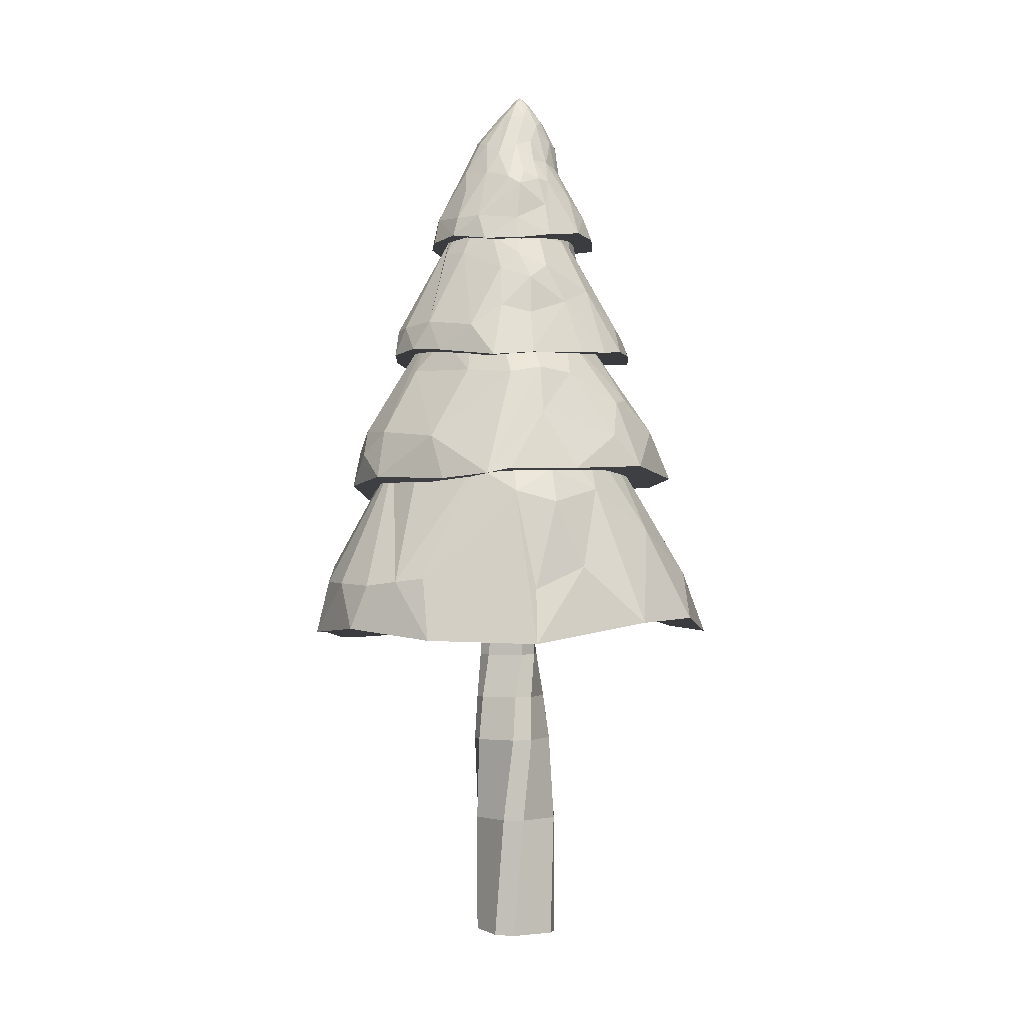
<metadata>
{"format":"obj","ext":"obj","renderer":"f3d","projection":"perspective","resolution":1024,"background":"white","views":[{"elev":-1.5,"azim":112.9,"up":"+Y"}]}
</metadata>
<code>
o Cube.001_Cube.003
v 0.4455 3.492 0.6165
v 0.6487 3.492 0.441
v 0.1872 -0.05501 0.6797
v -0.08874 -0.05501 0.704
v 0.09898 2.032 0.7056
v 0.36 2.032 0.6097
v -0.5425 -0.05501 0.3147
v -0.5831 -0.05501 -0.2293
v -0.6198 2.032 -0.06268
v -0.4406 2.032 0.4502
v -0.1765 -0.05501 -0.7122
v 0.06374 -0.05501 -0.7333
v -0.1229 2.032 -0.7181
v -0.3502 2.032 -0.6346
v 0.6337 -0.05501 -0.2444
v 0.6607 -0.05501 0.1173
v 0.6741 2.032 -0.05625
v 0.5549 2.032 -0.3974
v -0.1261 3.492 0.5736
v -0.4602 3.492 0.1769
v -0.41 3.492 -0.4268
v -0.2329 3.492 -0.5798
v 0.4859 3.492 -0.5252
v 0.7079 3.492 -0.261
v -0.4094 5.038 0.4526
v -0.5683 5.038 -0.049
v -0.4776 5.038 -0.2272
v -0.007537 5.038 0.6566
v 0.467 5.038 0.4949
v 0.5711 5.038 0.2859
v 0.1173 5.038 -0.4283
v 0.3827 5.038 -0.2936
v -0.01879 6.541 0.4333
v -0.2636 6.541 0.05279
v -0.2268 6.541 -0.1203
v 0.3648 6.541 0.5112
v 0.7285 6.541 0.2659
v 0.7697 6.541 0.06846
v 0.2269 6.541 -0.4255
v 0.4832 6.541 -0.3732
v -0.3221 4.265 -0.4286
v 0.3341 4.265 -0.458
v 0.421 4.265 0.5778
v -0.1017 4.265 0.6024
v -0.4474 4.265 0.2797
v -0.4657 4.265 -0.2729
v 0.563 4.265 -0.2438
v 0.5858 4.265 0.397
v 0.4587 12.71 -1.441
v 1.066 12.62 -1.125
v 1.452 12.54 -0.6413
v 1.583 12.63 0.5445
v 1.221 12.58 1.084
v -0.8688 12.64 1.124
v -1.416 12.7 -0.259
v -0.7148 12.56 -1.266
v -0.1131 12.67 -1.478
v 0.1656 15.19 -0.3191
v 0.07728 14 -0.8232
v 0.286 14.78 -0.5433
v 0.08712 15.39 -0.1279
v 0.3732 14.06 -0.7719
v 0.2905 13.37 -1.196
v 0.6944 13.66 -0.9362
v 0.6944 14.07 -0.6511
v 0.5211 14.47 -0.5283
v 0.9311 13.2 -0.9823
v 0.4051 14.96 -0.3425
v 0.8869 13.69 -0.8313
v 1.337 12.92 -0.6116
v 0.7459 14.38 -0.3388
v 1.213 13.56 -0.6033
v 1.039 13.81 -0.6054
v 0.2339 15.27 -0.1153
v 0.4806 14.95 -0.1177
v 0.9383 14.2 -0.06825
v 1.608 12.54 -0.08822
v 1.224 13.7 -0.3829
v 1.533 12.97 0.07059
v 1.147 13.83 0.07785
v 1.486 12.96 0.4983
v 1.183 13.52 0.4699
v 0.4177 15.01 0.03231
v 0.768 14.41 0.2466
v 0.9426 13.87 0.5902
v 0.655 14.46 0.4338
v 0.3496 14.93 0.2269
v 0.7247 14.08 0.644
v 1.071 13.02 1.072
v 0.426 14.52 0.5779
v 0.5423 14.08 0.7097
v 0.5877 12.56 1.432
v 0.6071 13.67 0.9091
v 0.7185 13.02 1.256
v 0.1138 15.34 -0.06493
v 0.2211 14.74 0.4802
v 0.3605 14.37 0.6608
v 0.3613 13.15 1.257
v -0.1252 12.49 1.508
v 0.02747 15.32 -0.04562
v -0.2536 13.32 1.174
v 0.1365 14.53 0.6211
v -0.03546 14.09 0.7175
v -0.2267 13.76 0.8713
v -0.03884 14.99 0.2475
v -0.08683 14.61 0.5299
v -0.5448 12.57 1.355
v -0.3069 14.24 0.5681
v -0.5985 13.21 1.066
v -0.01149 15.33 -0.09828
v -1.155 12.63 0.8381
v -0.2422 14.97 0.1391
v -0.4644 14.36 0.3903
v -0.7289 13.8 0.5623
v -0.394 14.84 0.05683
v -0.2662 15.09 -0.1217
v -1.188 13 0.4718
v -1.452 12.64 0.25
v -1.198 13.22 0.09964
v -0.9806 13.79 0.1232
v -0.296 14.99 -0.3272
v -0.4785 14.8 -0.1903
v -1.246 13.15 -0.1888
v -0.5702 14.5 -0.4218
v -0.0041 15.31 -0.1922
v -1.009 13.75 -0.2397
v -1.082 13.28 -0.5674
v -1.13 12.62 -0.8351
v -0.7918 14 -0.4322
v -0.9172 13.12 -0.8724
v -0.3906 14.51 -0.6031
v -0.5714 13.89 -0.6569
v -0.1727 14.9 -0.484
v -0.4627 12.99 -1.24
v -0.2039 14.44 -0.7198
v 0.0218 15.24 -0.2832
v 0.03229 14.92 -0.5182
v -0.1342 13.93 -0.8187
v 0.1177 15.36 -0.1731
v 0.05336 14.49 -0.7131
v -0.01642 13.06 -1.346
v 2.217 10.5 0.5169
v 0.1062 14.41 -0.1762
v 1.705 10.49 1.643
v 0.8653 10.45 2.02
v -0.624 10.46 1.94
v -2.226 10.56 0.7302
v -2.452 10.64 0.01807
v -2.196 10.63 -0.6454
v -0.4523 10.53 -2.063
v -0.0117 11.02 -1.961
v 0.3291 10.53 -2.191
v 0.2295 13.67 -0.7557
v 0.5566 11.63 -1.63
v 0.5267 13.21 -0.8301
v 0.8108 10.47 -2.075
v 0.2995 14.1 -0.4137
v 1.258 10.45 -1.822
v 0.9782 12.61 -0.8773
v 1.184 11.38 -1.456
v 0.6206 13.75 -0.4566
v 1.271 12.03 -1.138
v 2.013 10.41 -1.195
v 0.3154 14.24 -0.2056
v 0.8647 13.2 -0.5513
v 1.762 11.15 -1.041
v 1.623 11.79 -0.9802
v 1.528 12.23 -0.7175
v 2.358 10.36 -0.5848
v 1.954 11.27 -0.5626
v 0.6712 13.79 -0.1487
v 1.249 12.65 -0.5469
v 1.729 11.97 -0.4504
v 1.368 12.63 -0.1265
v 2.199 10.92 -0.08292
v 1.487 12.32 0.3806
v 2.067 10.55 1.111
v 1.001 13.2 0.2361
v 2.031 11.03 0.8045
v 1.309 12.33 0.8112
v 0.8288 13.13 0.6799
v 0.5094 13.92 0.08776
v 1.752 10.97 1.409
v 1.052 12.6 0.8817
v 0.3652 13.74 0.4218
v 1.476 10.95 1.685
v 0.1659 14.34 -0.09009
v 1.007 11.18 1.771
v 0.05945 14.34 -0.07831
v 0.4805 13.2 0.8486
v 0.6719 12.55 1.018
v 0.9309 12.01 1.276
v 0.08651 13.57 0.6291
v 0.1633 10.37 2.123
v 0.1947 13.22 0.8643
v 0.1177 11.42 1.72
v 0.1139 12.56 1.032
v -0.1107 12.12 1.236
v -0.3753 12.86 0.8028
v -0.3535 11.45 1.654
v -0.772 11.4 1.51
v -0.5457 12.28 1.047
v -0.06664 14.3 -0.1685
v -0.2582 13.39 0.6363
v -1.411 10.6 1.49
v -1.128 11.53 1.219
v -0.7811 12.75 0.5839
v -1.246 12.1 0.7109
v -2.072 10.9 0.7374
v -0.3295 13.84 0.2007
v -0.2526 14.09 -0.04249
v -0.5415 13.77 -0.11
v -1.462 12.18 0.3385
v -0.9494 12.89 0.2126
v -2.287 10.92 0.2579
v -0.4801 13.8 -0.4091
v -0.9696 13.01 -0.1485
v -1.626 12.1 -0.04073
v -2.302 10.95 -0.1218
v -1.085 12.71 -0.4392
v -1.759 11.76 -0.4288
v -1.777 11.41 -0.78
v -0.678 13.16 -0.7204
v 0.02584 14.34 -0.2444
v -1.525 10.49 -1.68
v -0.9479 12.46 -0.759
v -1.509 10.96 -1.371
v -0.1567 13.79 -0.6571
v -0.9416 10.86 -1.78
v -0.2617 13.14 -0.9608
v -0.4019 12.36 -1.064
v 0.08754 14.24 -0.3665
v 0.4106 12.58 -1.086
v 0.1193 12.49 -1.135
v 3.106 8.176 0.04945
v 0.1072 13.34 -0.2362
v 1.962 8.117 2.359
v -1.348 7.982 2.437
v -2.686 8.319 1.381
v -3.214 8.255 0.4518
v -2.902 8.33 -0.6164
v -1.915 8.155 -1.974
v -0.5791 8.256 -2.818
v -0.09055 10.79 -1.496
v 1.04 8.421 -2.822
v 0.2687 12.38 -1.003
v 0.1687 10.68 -1.564
v 1.372 8.949 -2.459
v 0.6383 11.81 -1.098
v 0.8858 9.56 -2.322
v 0.9805 10.85 -1.384
v 0.3664 12.94 -0.5547
v 2.169 8.353 -2.071
v 1.083 11.77 -0.7773
v 0.7969 12.46 -0.6122
v 1.559 10.06 -1.697
v 2.996 8.337 -1.184
v 0.3878 13.12 -0.2756
v 1.58 10.99 -0.8557
v 1.993 10.15 -1.318
v 2.226 9.355 -1.462
v 3.113 8.253 -0.7921
v 0.8143 12.58 -0.149
v 2.292 10.06 -0.883
v 1.676 11.13 -0.3003
v 2.924 8.922 0.3446
v 2.285 10.12 -0.06333
v 1.46 11.52 0.1564
v 1.796 10.74 0.6216
v 2.775 8.233 1.46
v 1.211 11.66 0.6765
v 1.914 10.16 1.128
v 0.6234 12.71 0.154
v 1.275 10.98 1.161
v 2.503 9.043 1.468
v 1.014 11.61 0.9759
v 2.35 8.657 1.947
v 1.931 9.104 2.087
v 0.1874 13.25 -0.1208
v 0.04458 13.26 -0.105
v 0.4633 12.29 0.727
v 1.692 8.737 2.357
v 0.4001 11.75 1.168
v 0.7593 10.76 1.405
v 1.142 9.122 2.331
v 0.04659 12.2 0.8644
v 0.3871 7.912 2.851
v -0.07842 9.314 2.254
v -0.02663 11.14 1.287
v -0.9804 9.35 2.07
v -0.2036 11.83 1.02
v -0.3616 10.49 1.499
v -0.8596 11.15 0.9611
v -2.077 9.166 1.543
v -0.4251 12.38 0.5129
v -0.06053 13.24 -0.1836
v -1.512 10.42 1.078
v -2.841 8.78 1.037
v -2.639 9.298 0.908
v -0.6649 12.56 0.03104
v -0.3738 12.92 -0.05697
v -1.303 11.22 0.3926
v -1.959 10.31 0.7056
v -3.087 8.811 0.4211
v -2.305 10.09 0.124
v -3.021 8.84 -0.1111
v -0.3259 12.99 -0.3098
v -0.774 12.46 -0.371
v -1.558 11.02 -0.3138
v -2.213 9.723 -0.8372
v -2.674 8.825 -0.792
v -1.049 11.77 -0.7366
v -0.00049 13.26 -0.3278
v -1.776 8.896 -1.831
v -0.589 12.52 -0.6505
v -1.486 10.71 -0.7928
v -0.8059 11.66 -1.075
v -0.9723 10.3 -1.452
v -1.047 10.79 -1.151
v -0.2453 12.51 -0.881
v -1.355 9.351 -1.915
v -1.016 8.773 -2.446
v 0.08224 13.12 -0.4914
v -0.4246 11.64 -1.278
v -0.01928 9.083 -2.642
v 0.05037 11.45 -1.378
v 0.4541 9.63 -2.33
v 3.216 5.364 -1.753
v 3.712 5.412 0.03872
v 0.1084 12.11 -0.304
v 3.553 5.587 1.583
v 2.587 5.486 2.761
v 1.099 5.431 3.381
v -0.6706 5.272 3.52
v -1.427 5.457 -3.214
v 0.3615 5.748 -3.511
v 0.2151 8.823 -1.944
v 0.2058 10.37 -1.525
v 0.7428 7.301 -2.827
v 0.3695 11.03 -1.168
v 0.7118 10.45 -1.341
v 1.702 5.695 -3.13
v 0.442 11.59 -0.7139
v 0.9598 9.027 -1.763
v 1.706 8.96 -1.49
v 1.616 8.007 -2.201
v 1.364 10.08 -1
v 2.322 6.656 -2.25
v 0.8941 10.9 -0.9514
v 2.499 7.775 -1.813
v 2.251 8.332 -1.641
v 0.4695 11.82 -0.3547
v 2.947 6.276 -1.626
v 1.037 11 -0.6176
v 2.114 9.091 -0.8507
v 2.82 7.959 -1.201
v 1.105 11.01 -0.2147
v 2.008 9.506 0.04632
v 3.528 6.454 0.2133
v 2.687 8.402 -0.3782
v 3.571 6.398 0.7138
v 2.323 8.672 0.8431
v 1.683 9.847 0.6795
v 3.48 6.327 1.308
v 2.02 8.586 1.517
v 0.7727 11.29 0.1982
v 3.128 6.366 1.985
v 1.322 9.969 1.135
v 2.612 6.38 2.511
v 0.2116 11.99 -0.1555
v 1.797 6.663 2.833
v 1.251 9.09 1.637
v 1.491 7.961 2.131
v 0.02778 12 -0.1351
v 0.5667 10.75 0.9357
v 0.778 9.927 1.501
v 0.286 8.888 1.802
v 0.1373 5.294 3.58
v -0.2197 7.04 2.885
v 0.03037 10.64 1.112
v -0.5851 8.205 2.118
v 0.2241 10.08 1.479
v -0.1957 9.244 1.632
v -1 7.148 2.731
v -0.3433 10.18 1.289
v -1.982 5.569 2.854
v -0.7989 9.271 1.424
v -0.6044 10.9 0.6158
v -0.1075 11.97 -0.2363
v -1.671 7.038 2.381
v -1.243 9.403 1.064
v -0.9101 11.05 0.07857
v -1.887 8.301 1.299
v -2.965 5.603 1.855
v -0.5107 11.57 -0.07333
v -2.823 6.989 0.7515
v -3.571 5.593 0.6929
v -2.332 8.304 0.5207
v -0.449 11.66 -0.3988
v -1.052 10.94 -0.4642
v -2.592 7.842 -0.672
v -2.492 8.255 -0.2352
v -3.559 5.725 -0.3737
v -1.485 9.931 -0.9475
v -2.657 6.997 -1.404
v -3.14 5.646 -1.418
v -0.03022 12 -0.4218
v -1.889 8.788 -1.052
v -2.201 6.679 -2.123
v -2.664 5.501 -2.136
v -0.7895 10.97 -0.9323
v -1.133 8.711 -1.634
v -0.3009 11.09 -1.115
v -0.7208 9.864 -1.606
v -1.293 8.243 -1.756
v -1.408 6.41 -2.797
v 0.07625 11.82 -0.6324
v -0.2752 9.944 -1.685
v -0.1622 8.83 -1.907
v -0.3067 6.531 -3.171
f 4 5 10 7
f 9 10 19 20
f 11 12 15 16 3 4 7 8
f 5 4 3 6
f 16 17 6 3
f 7 10 9 8
f 42 41 27 31
f 13 12 11 14
f 8 9 14 11
f 17 16 15 18
f 12 13 18 15
f 14 9 20 21
f 5 6 2 1
f 10 5 1 19
f 17 18 23 24
f 6 17 24 2
f 18 13 22 23
f 13 14 21 22
f 27 26 34 35
f 44 43 29 28
f 45 44 28 25
f 46 45 25 26
f 48 47 32 30
f 43 48 30 29
f 47 42 31 32
f 41 46 26 27
f 40 39 35 34 33 36 37 38
f 31 27 35 39
f 29 30 38 37
f 25 28 36 33
f 26 25 33 34
f 30 32 40 38
f 32 31 39 40
f 28 29 37 36
f 22 21 46 41
f 24 23 42 47
f 1 2 48 43
f 2 24 47 48
f 21 20 45 46
f 20 19 44 45
f 19 1 43 44
f 23 22 41 42
f 135 137 140
f 137 136 58
f 61 139 125
f 134 138 141
f 134 57 56
f 133 136 137
f 135 138 132
f 131 135 132
f 132 134 130
f 131 132 129
f 129 132 130
f 124 121 131
f 129 130 127
f 129 127 126
f 55 127 128
f 61 125 110
f 123 126 127
f 122 129 126
f 124 129 122
f 55 123 127
f 122 126 120
f 119 123 118
f 115 116 122
f 117 120 119
f 111 117 118
f 111 114 117
f 109 111 54
f 109 113 114
f 104 108 113
f 106 113 108
f 112 113 106
f 103 108 104
f 100 112 105
f 109 54 107
f 105 112 106
f 101 107 99
f 93 103 104
f 96 106 102
f 105 106 96
f 91 97 103
f 95 105 96
f 95 61 100
f 92 98 99
f 96 102 90
f 93 98 94
f 90 97 91
f 88 91 93
f 87 96 90
f 86 87 90
f 85 86 88
f 95 87 83
f 84 86 85
f 61 95 74
f 80 84 85
f 76 84 80
f 76 83 84
f 79 80 81
f 75 74 83
f 77 79 52
f 76 80 78
f 70 79 77
f 70 72 79
f 75 76 71
f 51 70 77
f 71 78 73
f 68 74 75
f 61 74 139
f 71 73 65
f 65 73 69
f 66 71 65
f 66 68 71
f 58 139 68
f 65 69 64
f 64 69 67
f 62 60 66
f 60 58 68
f 63 62 64
f 59 62 63
f 60 62 140
f 140 62 59
f 137 58 60
f 141 59 63
f 140 59 135
f 139 58 136
f 128 56 57 49 50 51 77 52 53 92 99 107 54 111 118 55
f 126 123 119 120
f 141 138 59
f 134 141 57
f 125 139 136
f 135 133 137
f 134 132 138
f 133 135 131
f 121 136 133
f 130 134 56
f 125 136 121
f 131 121 133
f 56 128 130
f 124 131 129
f 128 127 130
f 124 122 121
f 121 116 125
f 122 116 121
f 93 94 89 88
f 110 125 116
f 118 123 55
f 115 122 120
f 117 119 118
f 117 114 120
f 115 120 114
f 112 116 115
f 112 110 116
f 114 113 115
f 112 115 113
f 111 109 114
f 112 100 110
f 109 104 113
f 100 61 110
f 101 104 109
f 106 108 103
f 101 109 107
f 102 106 103
f 97 102 103
f 95 100 105
f 101 93 104
f 98 93 101
f 99 98 101
f 91 103 93
f 90 102 97
f 92 94 98
f 87 95 96
f 85 89 81 82
f 92 89 94
f 53 89 92
f 88 90 91
f 89 85 88
f 88 86 90
f 86 83 87
f 53 52 89
f 52 81 89
f 74 95 83
f 84 83 86
f 82 80 85
f 52 79 81
f 81 80 82
f 76 75 83
f 79 78 80
f 79 72 78
f 71 76 78
f 72 73 78
f 71 68 75
f 139 74 68
f 72 69 73
f 67 69 72
f 51 50 70
f 70 67 72
f 50 67 70
f 66 60 68
f 64 62 65
f 62 66 65
f 50 64 67
f 50 49 64
f 49 63 64
f 49 141 63
f 140 137 60
f 141 49 57
f 138 135 59
f 231 234 151
f 230 233 234
f 153 233 230
f 228 232 153
f 151 152 150
f 231 230 234
f 229 231 151
f 229 150 225
f 224 232 228
f 223 231 226
f 223 228 230
f 224 228 216
f 225 222 227
f 226 227 222
f 223 226 220
f 221 222 219
f 217 221 218
f 219 149 148
f 219 218 221
f 212 216 217
f 217 218 213
f 212 211 216
f 203 143 224
f 215 218 219
f 212 217 214
f 215 148 147
f 208 213 215
f 207 214 213
f 210 214 207
f 211 212 210
f 205 209 147
f 206 207 208
f 204 207 199
f 189 143 203
f 201 202 206
f 210 189 211
f 200 202 201
f 201 205 146
f 197 199 202
f 189 210 193
f 196 198 200
f 204 199 195
f 200 146 194
f 195 197 191
f 191 198 192
f 145 188 194
f 193 195 190
f 187 193 185
f 192 196 188
f 185 193 190
f 143 189 187
f 186 184 188
f 144 186 145
f 180 181 184
f 177 183 144
f 179 184 183
f 179 180 184
f 171 182 178
f 142 179 177
f 143 187 164
f 175 176 179
f 174 178 176
f 171 164 182
f 174 176 173
f 175 142 169
f 170 173 175
f 171 174 172
f 168 173 167
f 161 164 171
f 166 167 170
f 165 171 172
f 163 170 169
f 165 161 171
f 165 172 159
f 159 168 162
f 160 167 166
f 160 162 167
f 157 143 164
f 158 160 163
f 155 161 165
f 159 162 154
f 155 159 233
f 153 157 161
f 156 160 158
f 154 160 156
f 232 143 157
f 234 233 154
f 152 154 156
f 151 234 154
f 146 205 147 148 149 225 150 152 156 158 163 169 142 177 144 145 194
f 230 228 153
f 229 151 150
f 223 230 231
f 226 231 229
f 227 229 225
f 227 226 229
f 223 216 228
f 220 226 222
f 149 222 225
f 203 224 216
f 221 220 222
f 216 223 220
f 217 220 221
f 149 219 222
f 216 220 217
f 216 211 203
f 215 219 148
f 215 213 218
f 214 217 213
f 209 215 147
f 209 208 215
f 208 207 213
f 210 212 214
f 209 206 208
f 204 210 207
f 211 189 203
f 205 206 209
f 206 202 207
f 199 207 202
f 205 201 206
f 200 198 202
f 198 197 202
f 200 201 146
f 193 210 204
f 195 199 197
f 196 200 194
f 193 204 195
f 187 189 193
f 192 198 196
f 191 197 198
f 194 188 196
f 190 195 191
f 145 186 188
f 184 190 191
f 188 184 192
f 192 184 191
f 181 190 184
f 185 190 181
f 182 187 185
f 181 182 185
f 183 184 186
f 144 183 186
f 177 179 183
f 180 178 181
f 178 182 181
f 179 176 180
f 176 178 180
f 164 187 182
f 173 176 175
f 175 179 142
f 168 174 173
f 171 178 174
f 172 174 168
f 169 170 175
f 170 167 173
f 163 166 170
f 167 162 168
f 159 172 168
f 161 157 164
f 163 160 166
f 155 165 159
f 154 162 160
f 154 233 159
f 155 153 161
f 153 232 157
f 153 155 233
f 232 224 143
f 152 151 154
f 325 247 327
f 320 323 246
f 318 244 247
f 324 326 244
f 324 244 319
f 321 318 325
f 313 323 320
f 322 243 242
f 317 324 319
f 314 322 242
f 321 322 314
f 317 320 324
f 313 320 315
f 319 318 316
f 317 319 316
f 312 315 317
f 316 321 310
f 311 310 314
f 241 311 242
f 308 315 312
f 308 307 315
f 308 312 309
f 310 311 306
f 306 241 240
f 300 301 308
f 296 236 313
f 300 309 302
f 301 296 307
f 304 305 306
f 303 302 305
f 298 299 304
f 293 302 303
f 298 240 239
f 294 297 299
f 294 299 298
f 294 239 238
f 280 236 296
f 290 293 297
f 295 293 291
f 295 280 301
f 290 294 238
f 280 295 286
f 288 292 290
f 284 289 292
f 286 291 283
f 287 288 290
f 284 283 289
f 292 288 285
f 284 292 285
f 279 286 281
f 237 282 287
f 281 283 276
f 279 281 273
f 236 280 279
f 277 278 282
f 270 277 237
f 275 274 278
f 271 273 276
f 270 275 277
f 269 271 274
f 266 272 275
f 263 273 271
f 235 266 270
f 267 269 272
f 236 279 258
f 268 269 267
f 263 258 273
f 265 267 264
f 263 268 265
f 262 266 235
f 259 264 260
f 254 265 259
f 255 258 263
f 254 255 265
f 261 260 262
f 254 259 251
f 252 236 258
f 253 261 257
f 251 256 250
f 248 256 261
f 248 250 256
f 246 252 255
f 245 248 253
f 323 236 252
f 249 251 247
f 244 326 247
f 325 245 243
f 287 238 239 240 241 242 243 245 253 257 262 235 270 237
f 260 256 251 259
f 324 246 326
f 324 320 246
f 322 325 243
f 325 318 247
f 321 325 322
f 318 319 244
f 317 315 320
f 316 318 321
f 314 310 321
f 242 311 314
f 312 317 316
f 309 312 316
f 307 313 315
f 309 316 310
f 310 305 309
f 296 313 307
f 306 305 310
f 306 311 241
f 308 301 307
f 305 302 309
f 300 308 309
f 304 306 240
f 304 299 305
f 299 303 305
f 298 304 240
f 297 293 303
f 299 297 303
f 295 302 293
f 301 280 296
f 295 300 302
f 295 301 300
f 294 298 239
f 294 290 297
f 292 289 293
f 290 292 293
f 291 293 289
f 286 295 291
f 283 291 289
f 287 290 238
f 279 280 286
f 287 285 288
f 287 282 285
f 281 286 283
f 278 285 282
f 274 284 285
f 274 283 284
f 274 285 278
f 276 283 274
f 237 277 282
f 273 281 276
f 277 275 278
f 275 272 274
f 274 271 276
f 272 269 274
f 270 266 275
f 269 268 271
f 258 279 273
f 266 267 272
f 268 263 271
f 265 268 267
f 266 264 267
f 262 264 266
f 265 255 263
f 259 265 264
f 262 260 264
f 257 261 262
f 255 252 258
f 261 256 260
f 254 249 255
f 253 248 261
f 249 254 251
f 249 246 255
f 250 327 251
f 246 323 252
f 326 249 247
f 245 250 248
f 327 247 251
f 245 325 250
f 246 249 326
f 323 313 236
f 325 327 250
f 413 417 340
f 420 336 335
f 412 419 337
f 415 337 420
f 414 418 419
f 415 412 337
f 415 420 416
f 414 419 412
f 407 417 413
f 407 413 411
f 411 414 404
f 410 409 335
f 406 405 410
f 405 408 409
f 401 408 405
f 400 411 404
f 400 399 411
f 404 408 401
f 403 401 405
f 404 401 400
f 400 402 398
f 396 402 401
f 392 395 400
f 389 330 407
f 392 400 398
f 395 389 399
f 392 398 391
f 394 396 397
f 390 393 394
f 390 391 393
f 374 330 389
f 385 391 387
f 388 374 395
f 377 383 387
f 374 388 380
f 384 386 334
f 379 381 384
f 379 384 334
f 379 334 378
f 380 385 382
f 372 381 373
f 380 382 376
f 370 380 375
f 371 378 333
f 376 377 372
f 332 371 333
f 375 376 368
f 370 375 366
f 330 374 370
f 365 368 372
f 367 365 369
f 331 367 332
f 364 365 367
f 361 362 365
f 357 366 363
f 329 361 331
f 363 362 358
f 330 370 352
f 358 362 360
f 358 357 363
f 359 360 361
f 357 352 366
f 328 356 359
f 357 358 355
f 355 360 356
f 357 355 347
f 354 352 357
f 353 356 328
f 347 354 357
f 355 356 351
f 347 355 345
f 349 352 354
f 348 350 353
f 349 354 347
f 343 330 352
f 345 351 346
f 342 348 328
f 344 341 347
f 340 343 349
f 417 330 343
f 341 344 338
f 336 339 342
f 338 340 341
f 420 337 339
f 419 418 337
f 412 408 404 414
f 406 410 335 336 342 328 329 331 332 333 378 334 386 394 397 403
f 338 413 340
f 418 413 338
f 416 420 335
f 413 418 414
f 414 411 413
f 409 416 335
f 409 415 416
f 408 412 415
f 403 397 396 401
f 408 415 409
f 410 405 409
f 399 407 411
f 406 403 405
f 400 401 402
f 389 407 399
f 400 395 399
f 391 390 381 387
f 396 398 402
f 396 393 398
f 391 398 393
f 394 393 396
f 388 392 391
f 395 374 389
f 388 395 392
f 386 390 394
f 372 371 369 365
f 385 388 391
f 384 381 390
f 384 390 386
f 385 387 383
f 381 377 387
f 380 388 385
f 382 385 383
f 377 382 383
f 370 374 380
f 377 376 382
f 372 377 381
f 378 371 379
f 373 379 371
f 373 381 379
f 375 380 376
f 332 369 371
f 371 372 373
f 368 365 362 363
f 368 376 372
f 366 375 368
f 332 367 369
f 331 364 367
f 363 366 368
f 352 370 366
f 364 361 365
f 331 361 364
f 360 362 361
f 329 359 361
f 356 360 359
f 329 328 359
f 355 358 360
f 350 351 356
f 353 350 356
f 345 355 351
f 328 348 353
f 346 351 350
f 349 343 352
f 348 346 350
f 344 345 346
f 347 341 349
f 344 347 345
f 342 346 348
f 341 340 349
f 342 339 346
f 339 344 346
f 340 417 343
f 339 337 344
f 338 344 337
f 417 407 330
f 420 339 336
f 418 338 337

</code>
